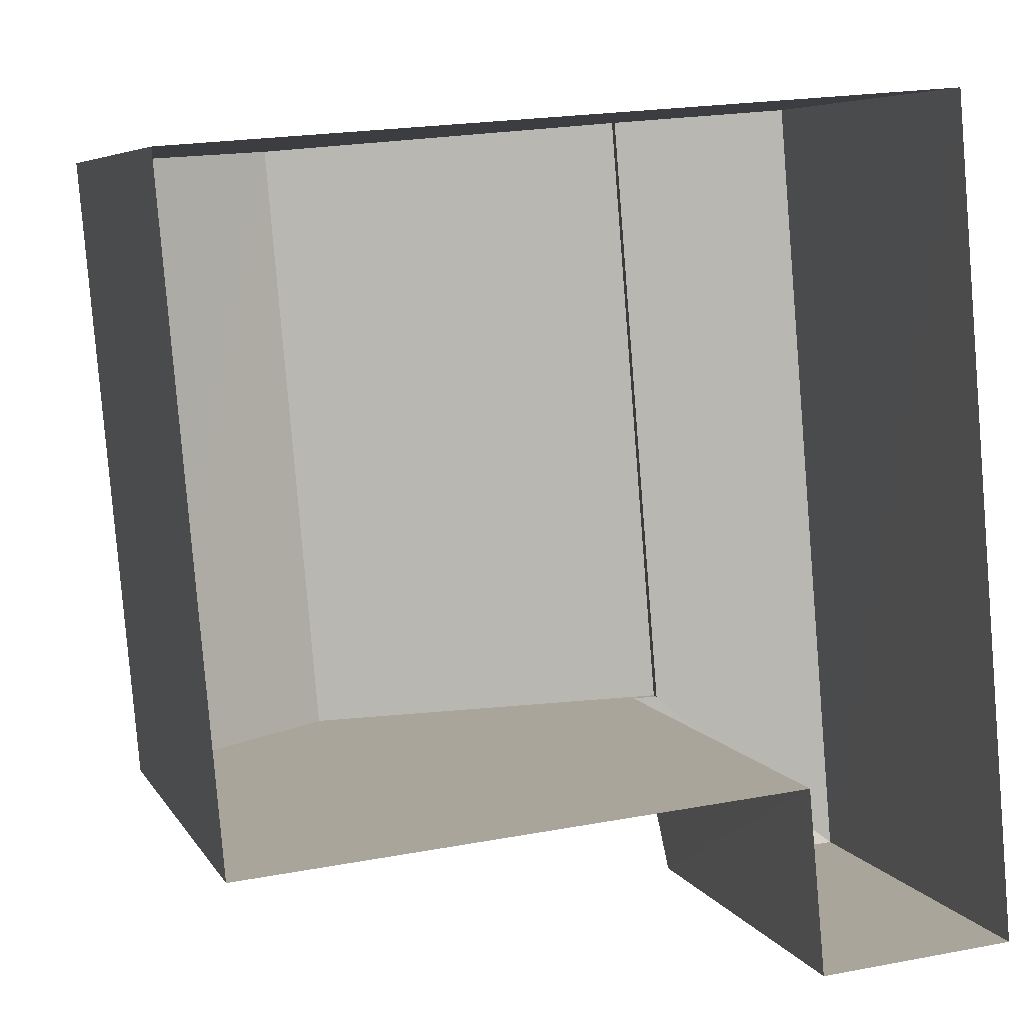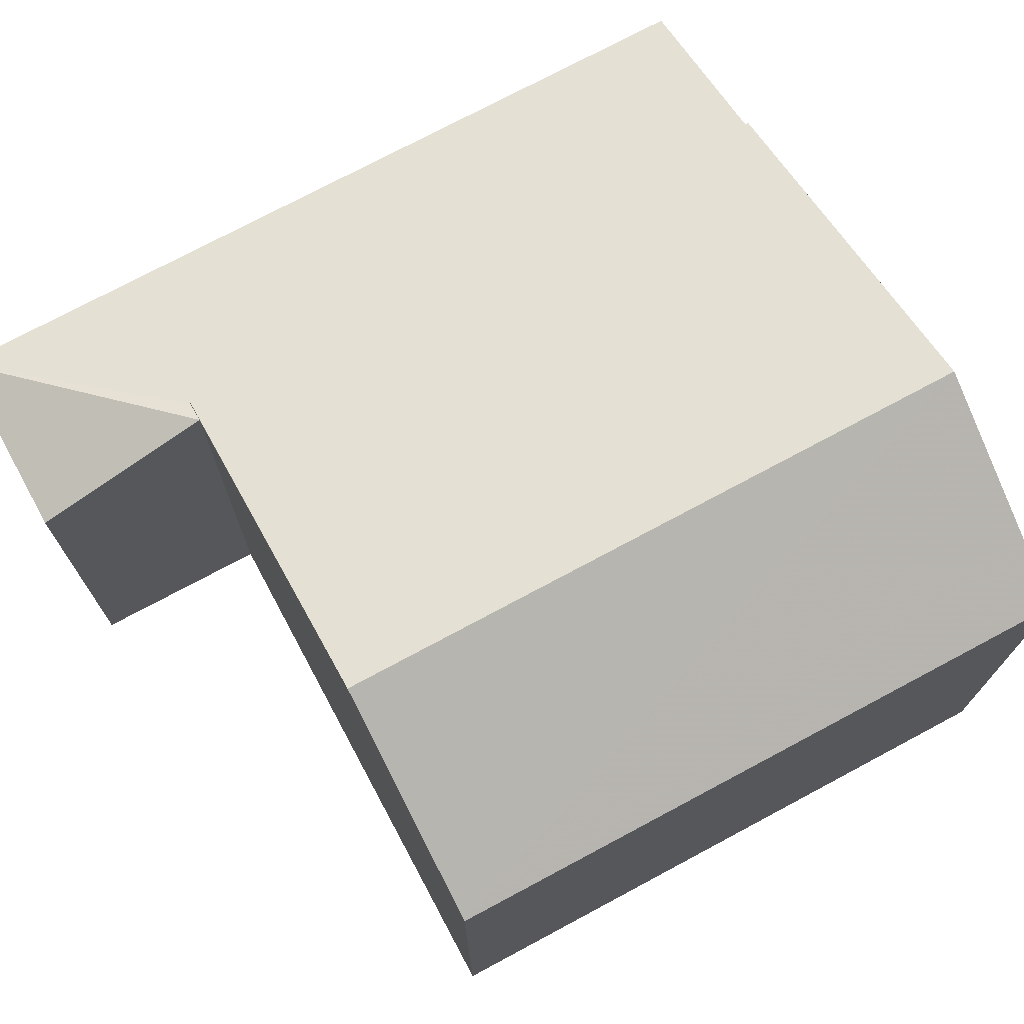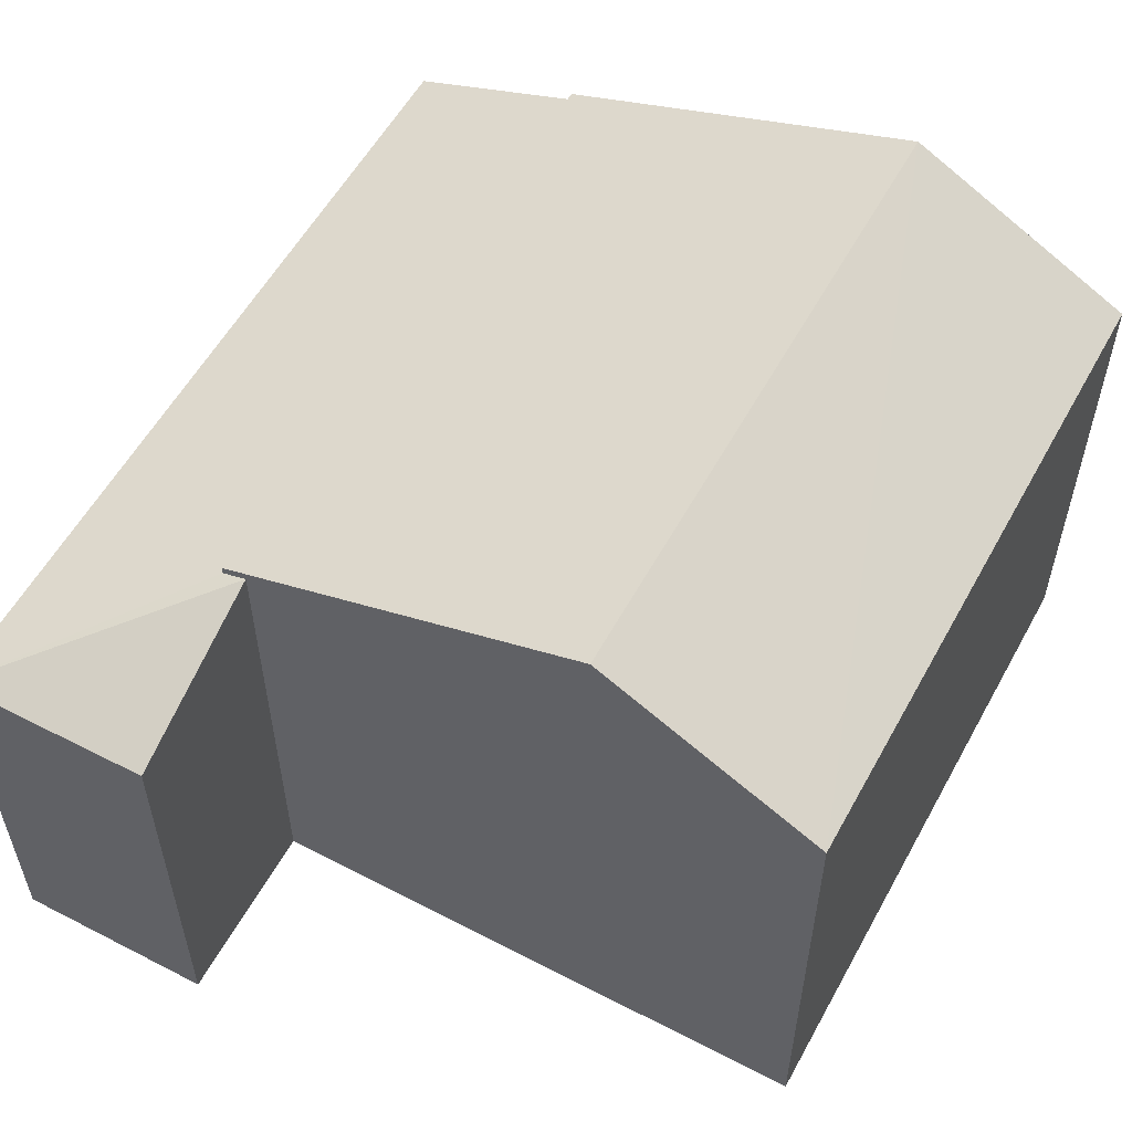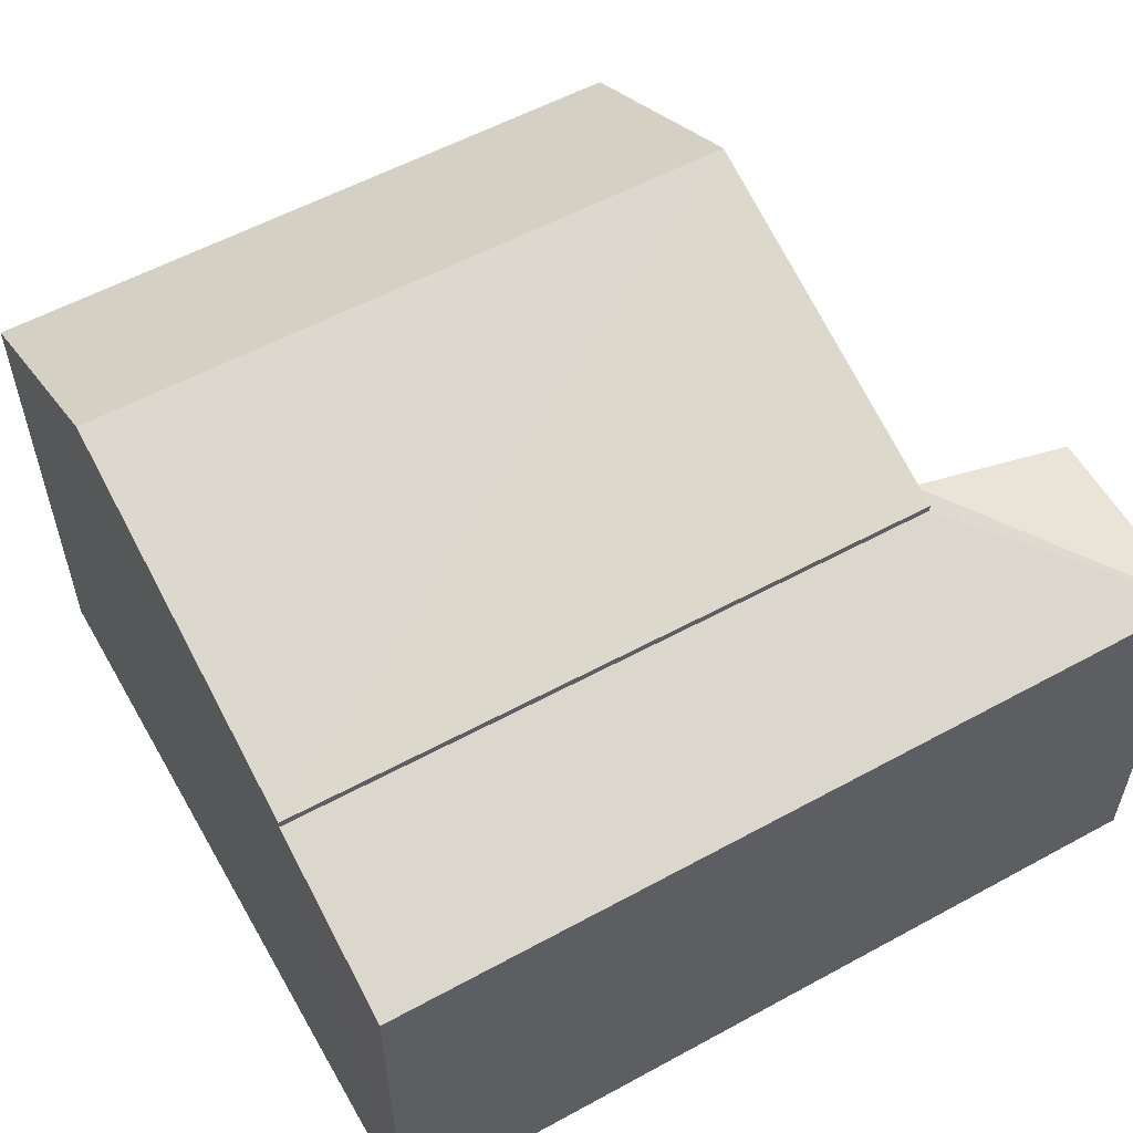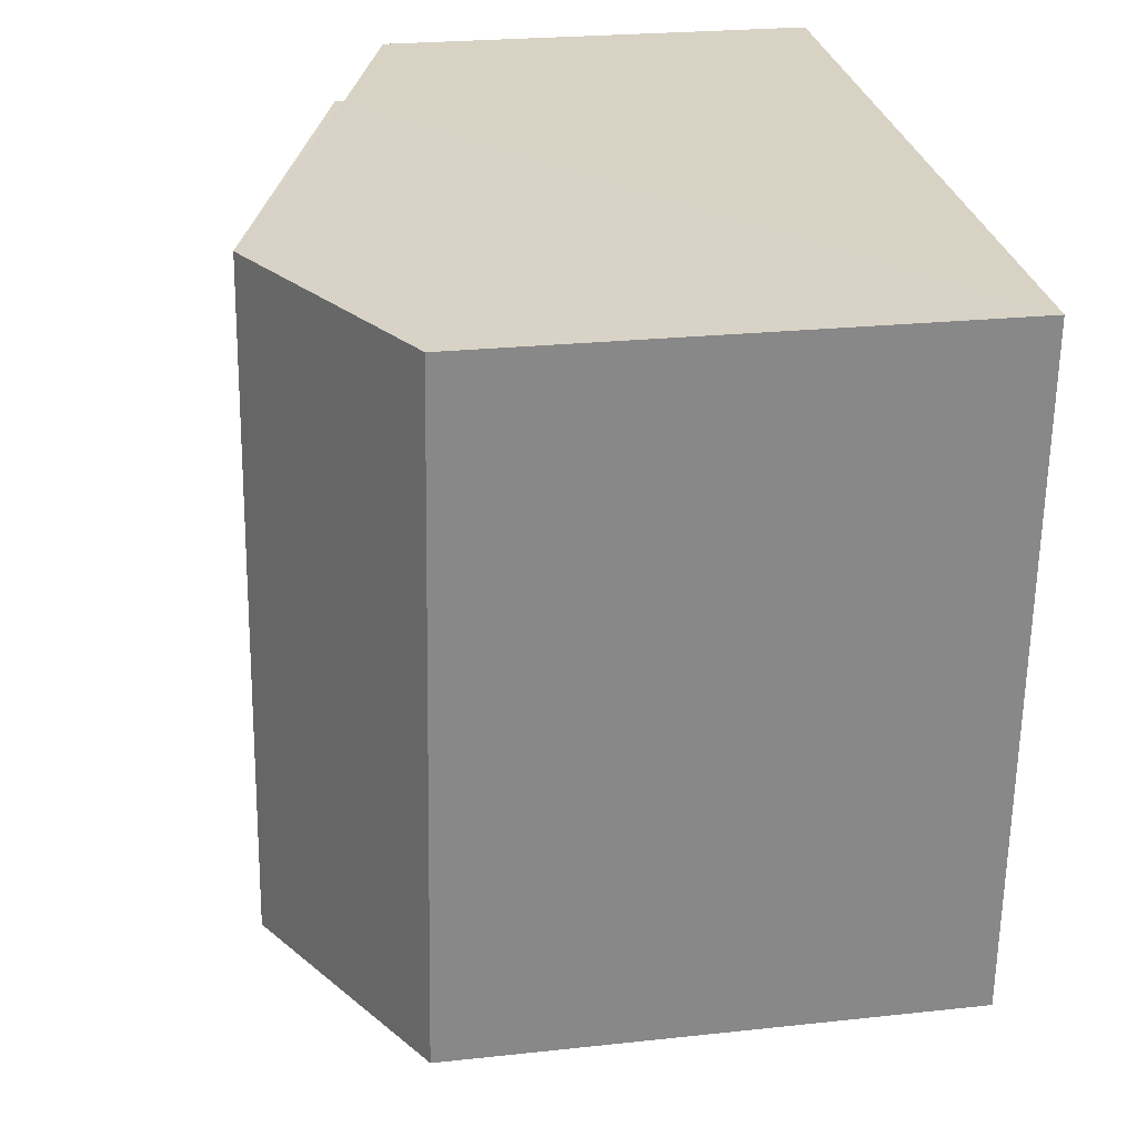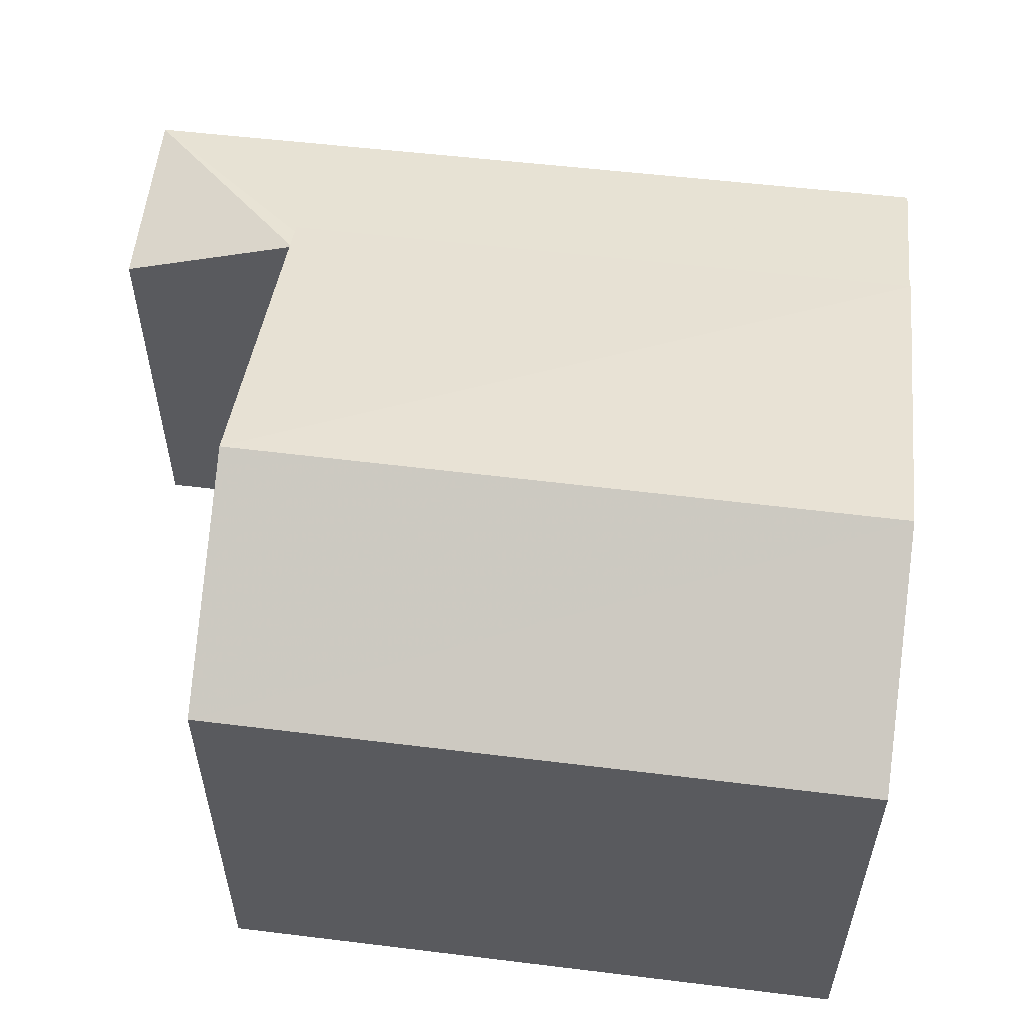
<metadata>
{"format":"obj","ext":"obj","renderer":"f3d","projection":"perspective","resolution":1024,"background":"white","views":[{"elev":6.2,"azim":163.0,"up":"+Y"},{"elev":73.2,"azim":56.8,"up":"+Z"},{"elev":56.4,"azim":23.6,"up":"+Z"},{"elev":57.1,"azim":-124.4,"up":"+Z"},{"elev":22.7,"azim":79.3,"up":"+Y"},{"elev":57.6,"azim":92.2,"up":"+Z"}]}
</metadata>
<code>
v -3.729e+05 -1.051e+05 24.65
v -3.729e+05 -1.051e+05 24.65
v -3.729e+05 -1.051e+05 24.64
v -3.729e+05 -1.051e+05 24.64
v -3.729e+05 -1.051e+05 24.65
v -3.729e+05 -1.051e+05 24.65
v -3.729e+05 -1.051e+05 28.7
v -3.729e+05 -1.051e+05 29.33
v -3.729e+05 -1.051e+05 28.7
v -3.729e+05 -1.051e+05 29.33
v -3.729e+05 -1.051e+05 29.33
v -3.729e+05 -1.051e+05 30.49
v -3.729e+05 -1.051e+05 30.49
v -3.729e+05 -1.051e+05 29.33
v -3.729e+05 -1.051e+05 29.33
v -3.729e+05 -1.051e+05 29.25
v -3.729e+05 -1.051e+05 28.7
v -3.729e+05 -1.051e+05 29.25
f 1 2 3
f 3 2 4
f 4 2 5
f 2 6 5
f 7 8 9
f 10 11 12
f 13 10 12
f 13 14 15
f 13 12 14
f 16 17 9
f 9 8 16
f 18 17 16
f 10 1 3
f 11 10 3
f 7 6 2
f 8 7 2
f 18 15 14
f 18 16 15
f 9 4 5
f 9 17 4
f 9 5 6
f 7 9 6
f 2 1 13
f 1 10 13
f 8 2 13
f 16 8 15
f 15 8 13
f 11 3 12
f 14 12 18
f 18 3 4
f 18 4 17
f 12 3 18

</code>
